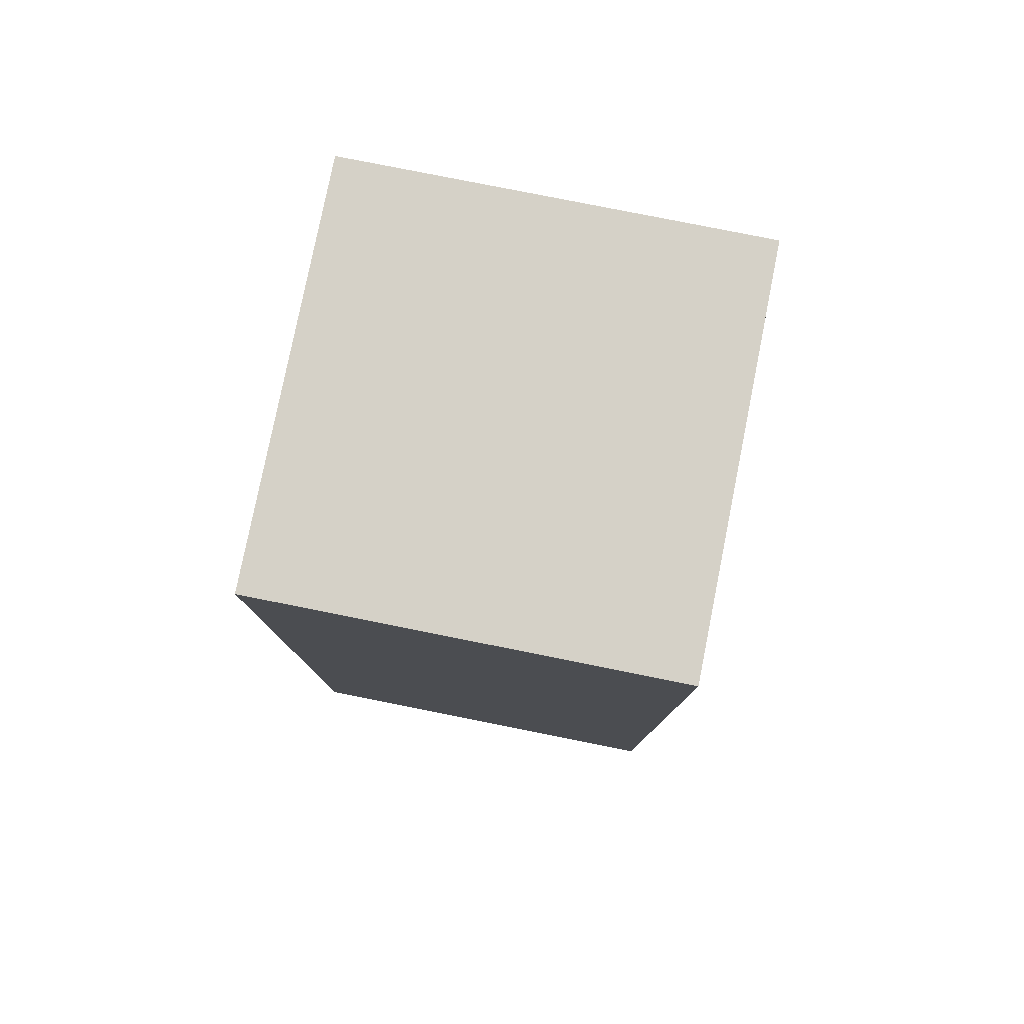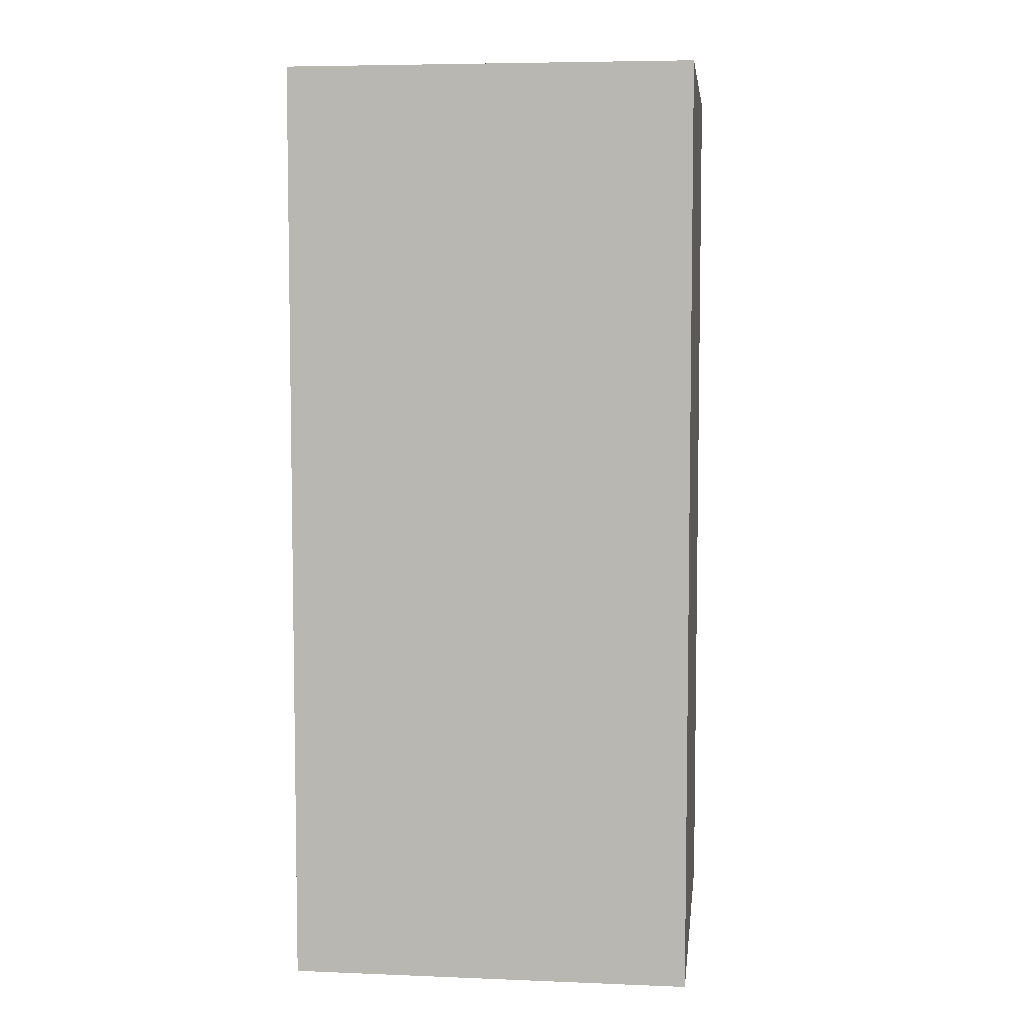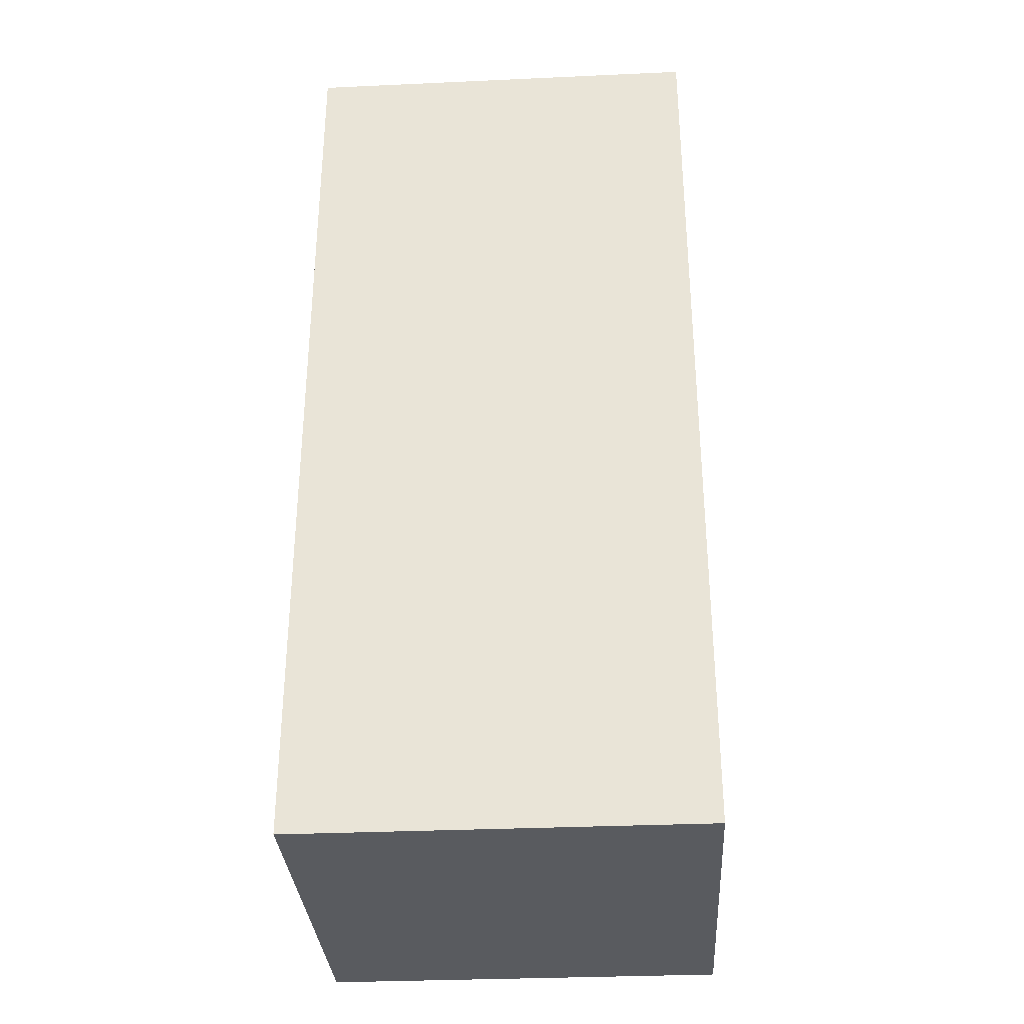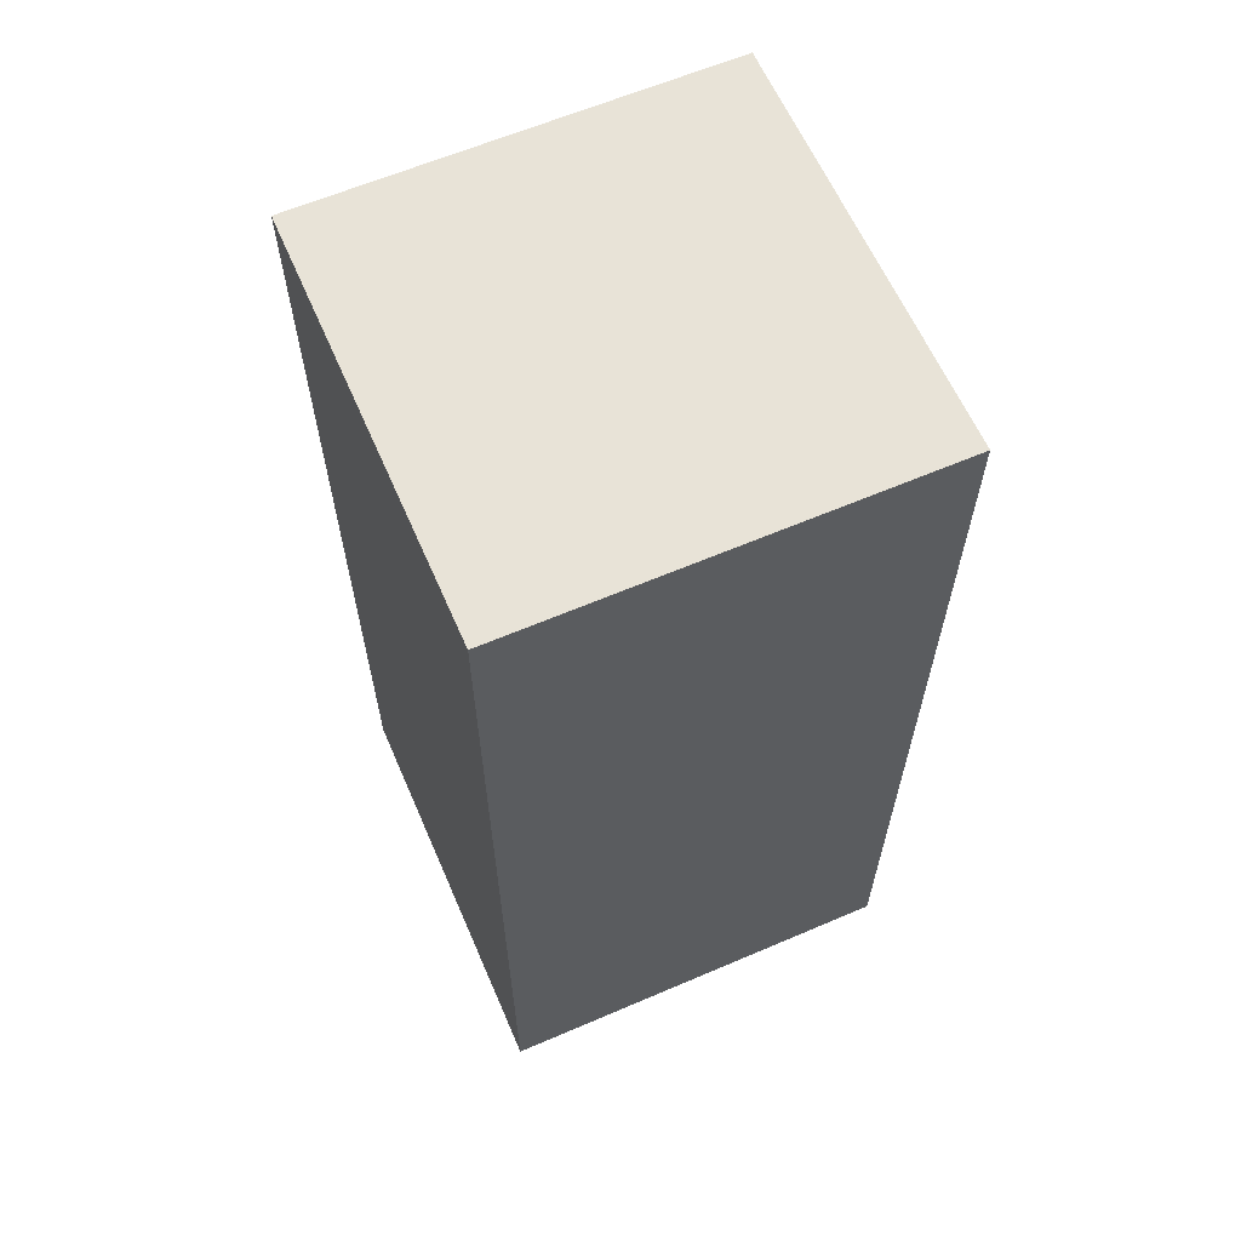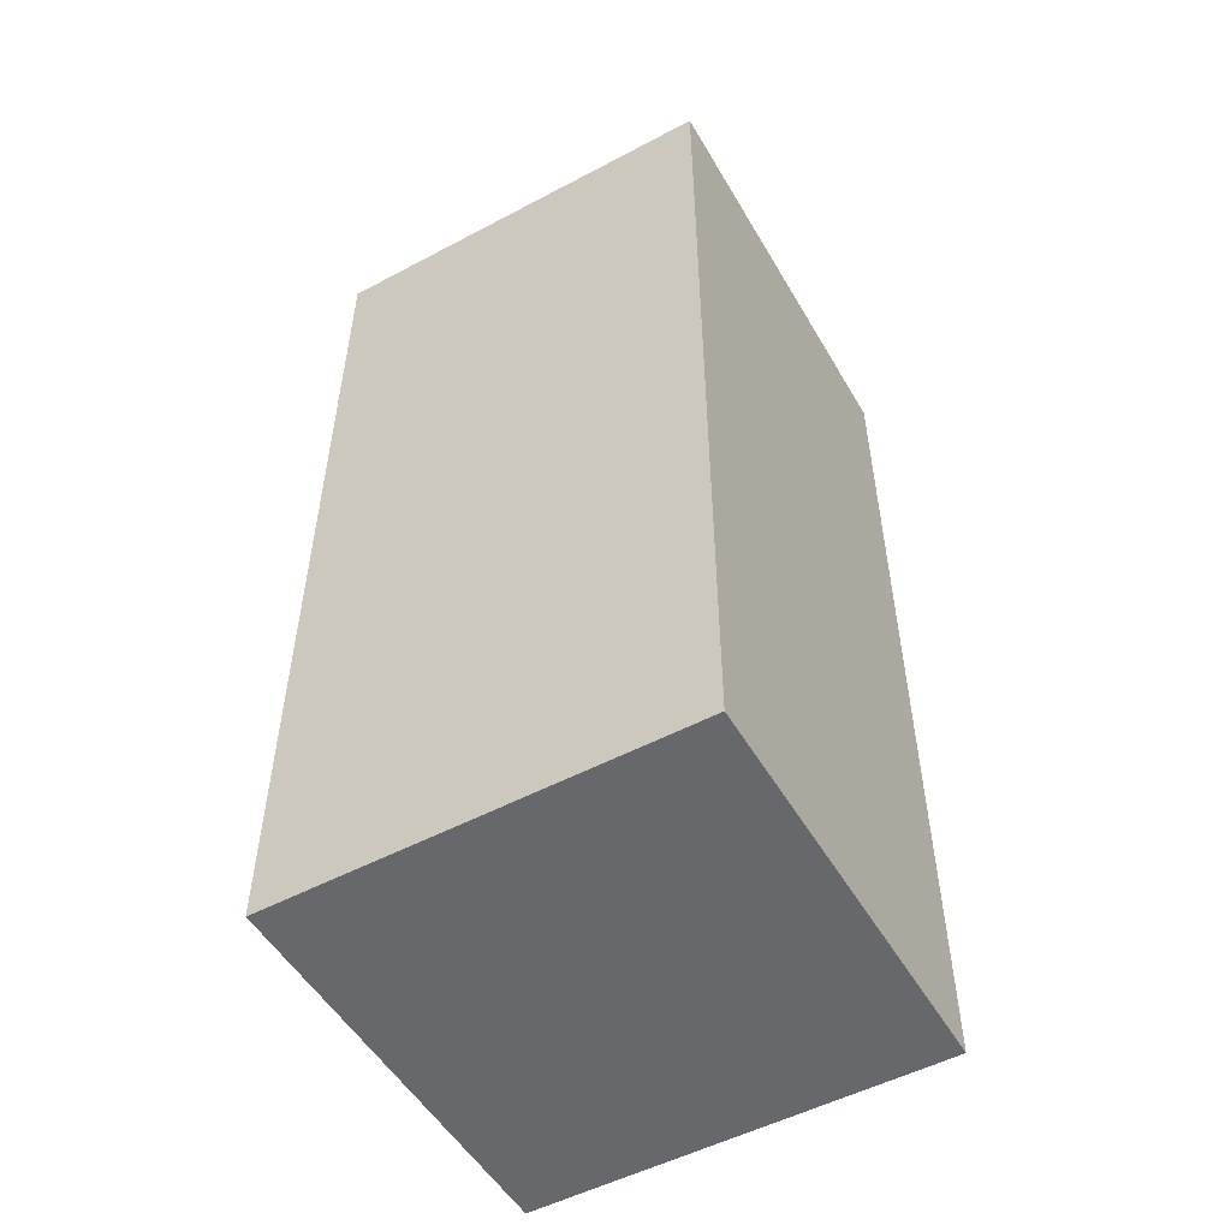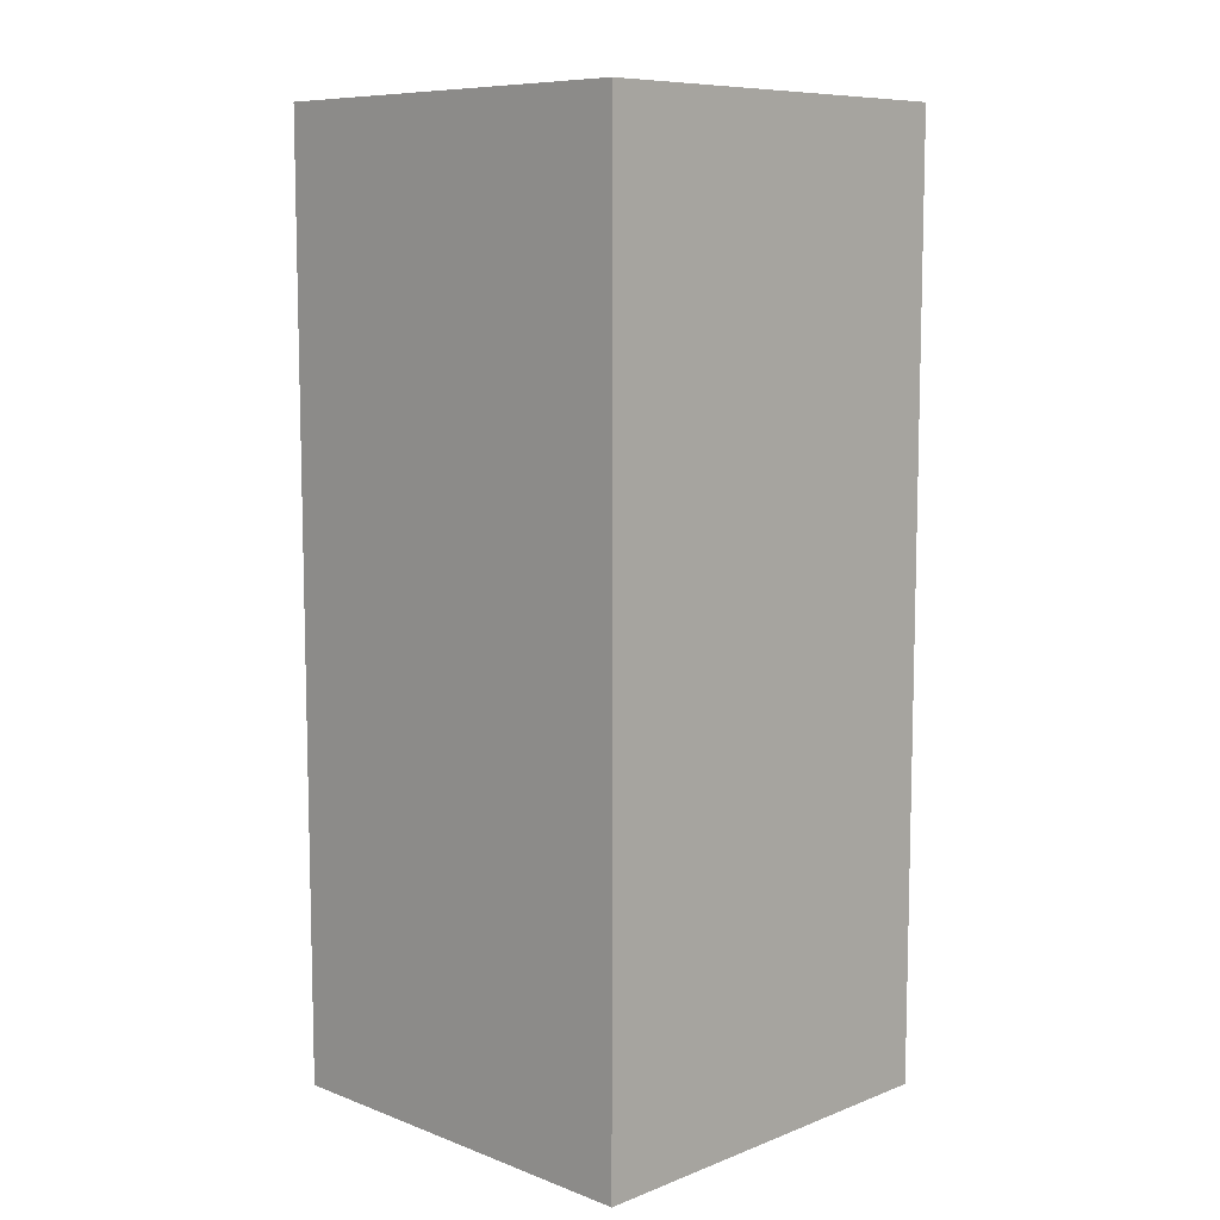
<metadata>
{"format":"obj","ext":"obj","renderer":"f3d","projection":"perspective","resolution":1024,"background":"white","views":[{"elev":79.4,"azim":101.3,"up":"+Z"},{"elev":6.0,"azim":6.8,"up":"+Z"},{"elev":-32.6,"azim":-86.4,"up":"+Z"},{"elev":62.4,"azim":66.5,"up":"+Z"},{"elev":-52.3,"azim":29.7,"up":"+Z"},{"elev":8.9,"azim":-45.3,"up":"+Z"}]}
</metadata>
<code>
o obj_0
v -54 		-40 		46
v -54 		-40 		0
v -74 		-40 		0
v -74 		-40 		46
v -54 		-60 		0
v -74 		-60 		0
v -54 		-60 		46
v -74 		-60 		46
g group_0_15277357
f 1 2 3
f 1 3 4
f 5 6 3
f 5 3 2
f 7 5 2
f 7 2 1
f 8 6 5
f 8 5 7
f 1 4 8
f 1 8 7
f 4 3 6
f 4 6 8

</code>
